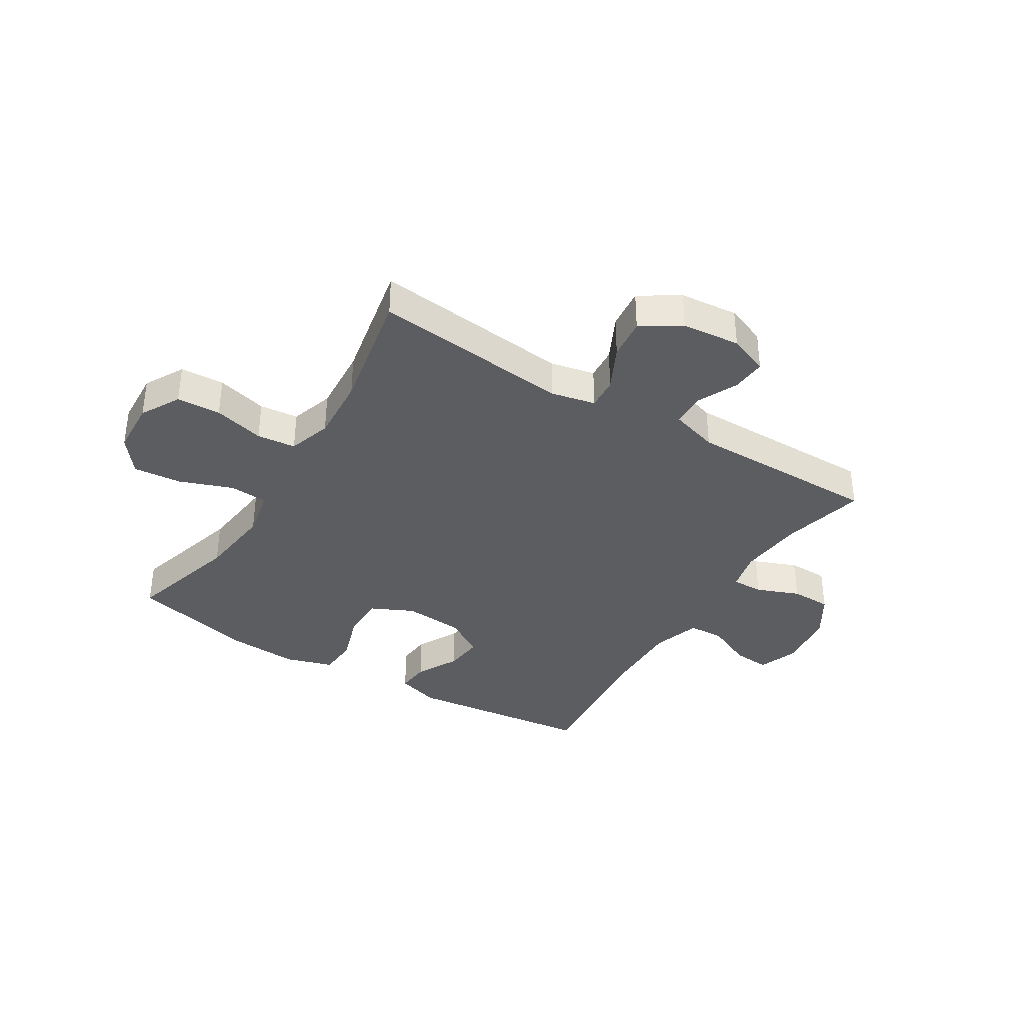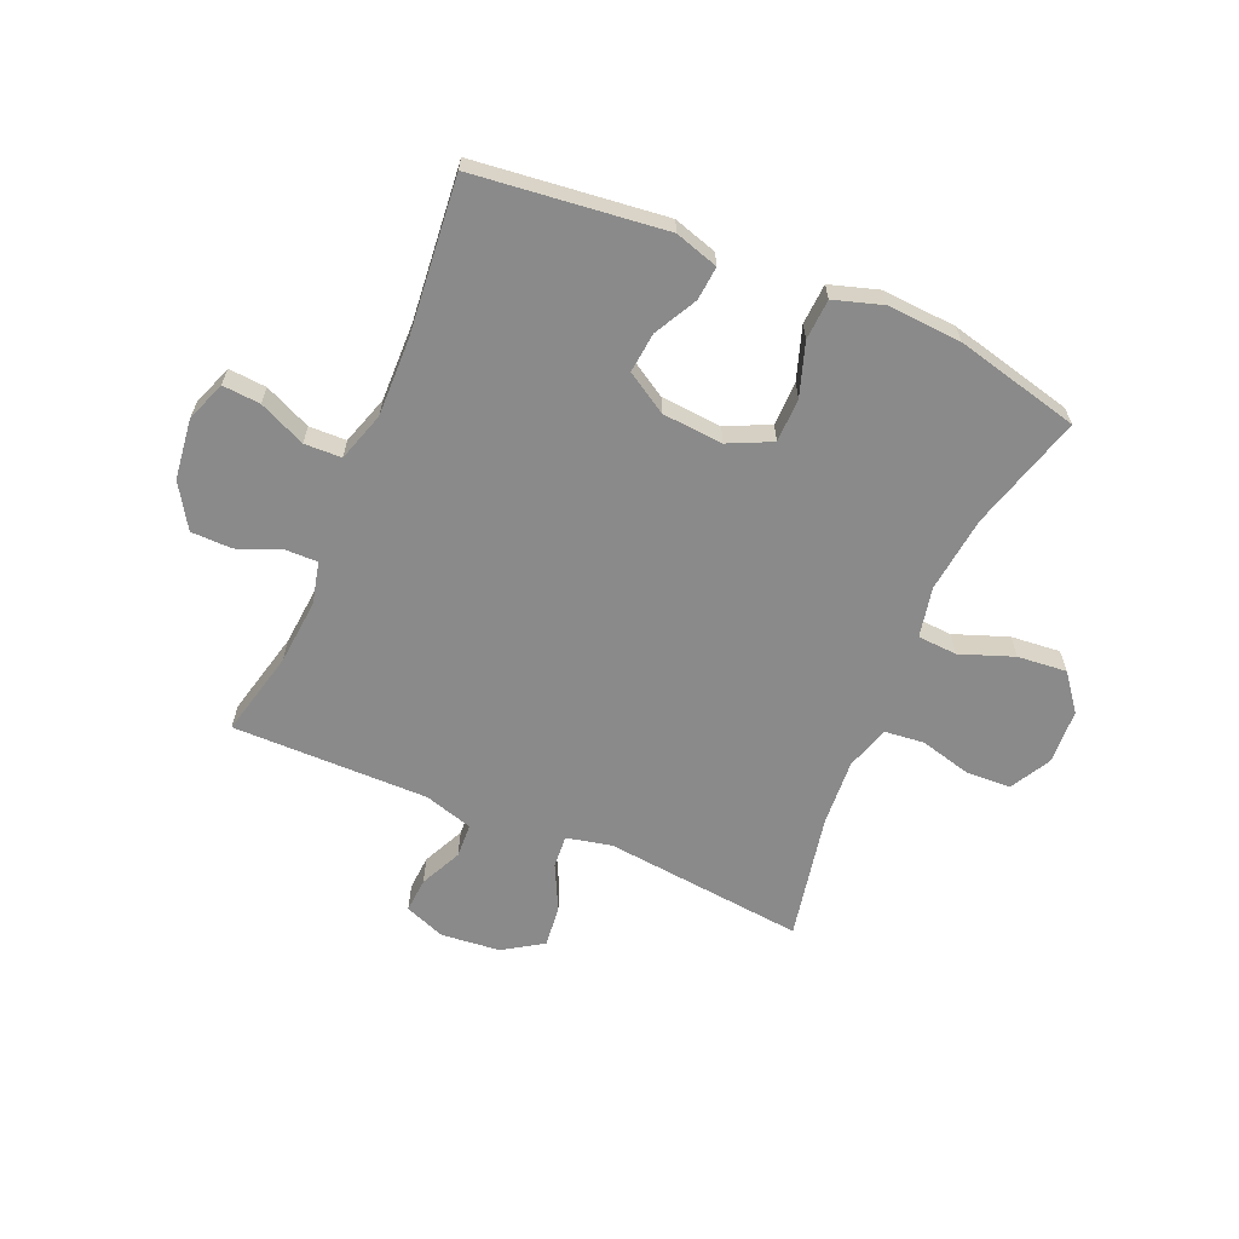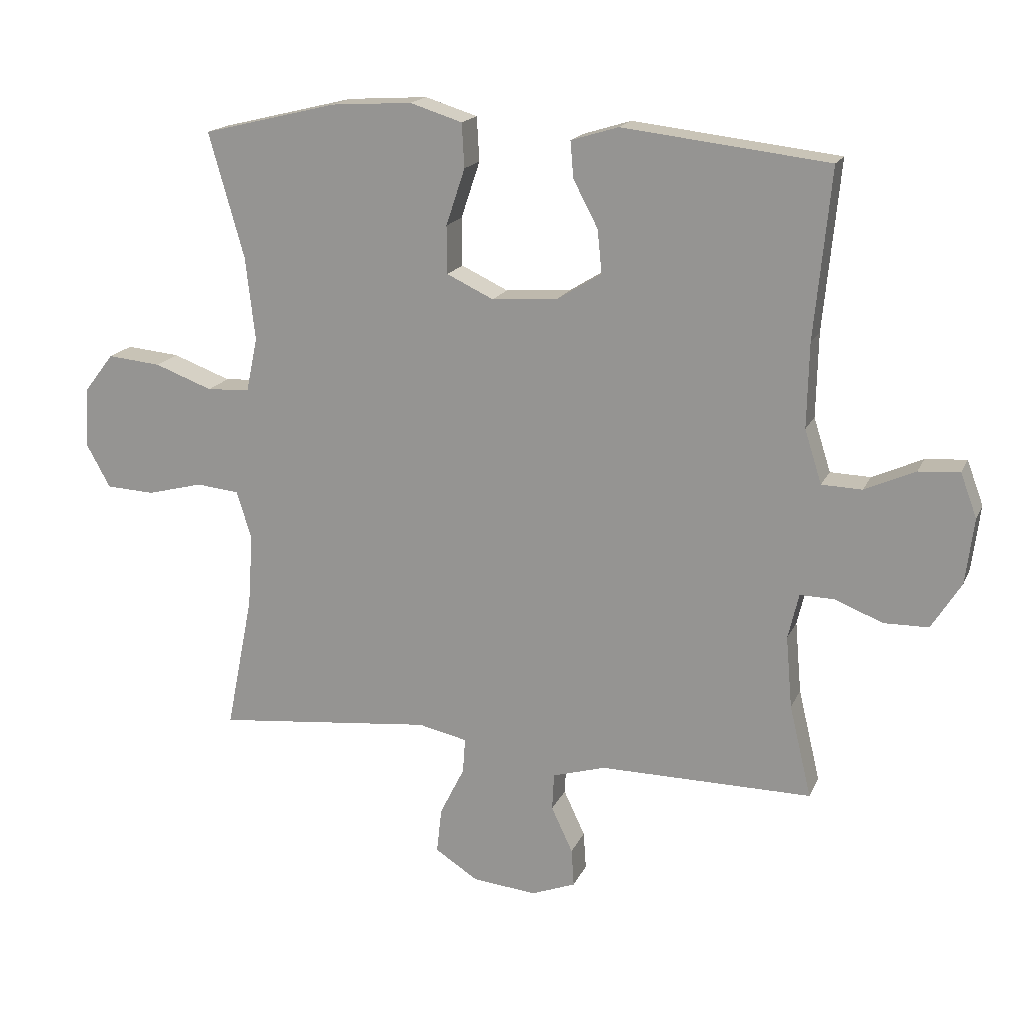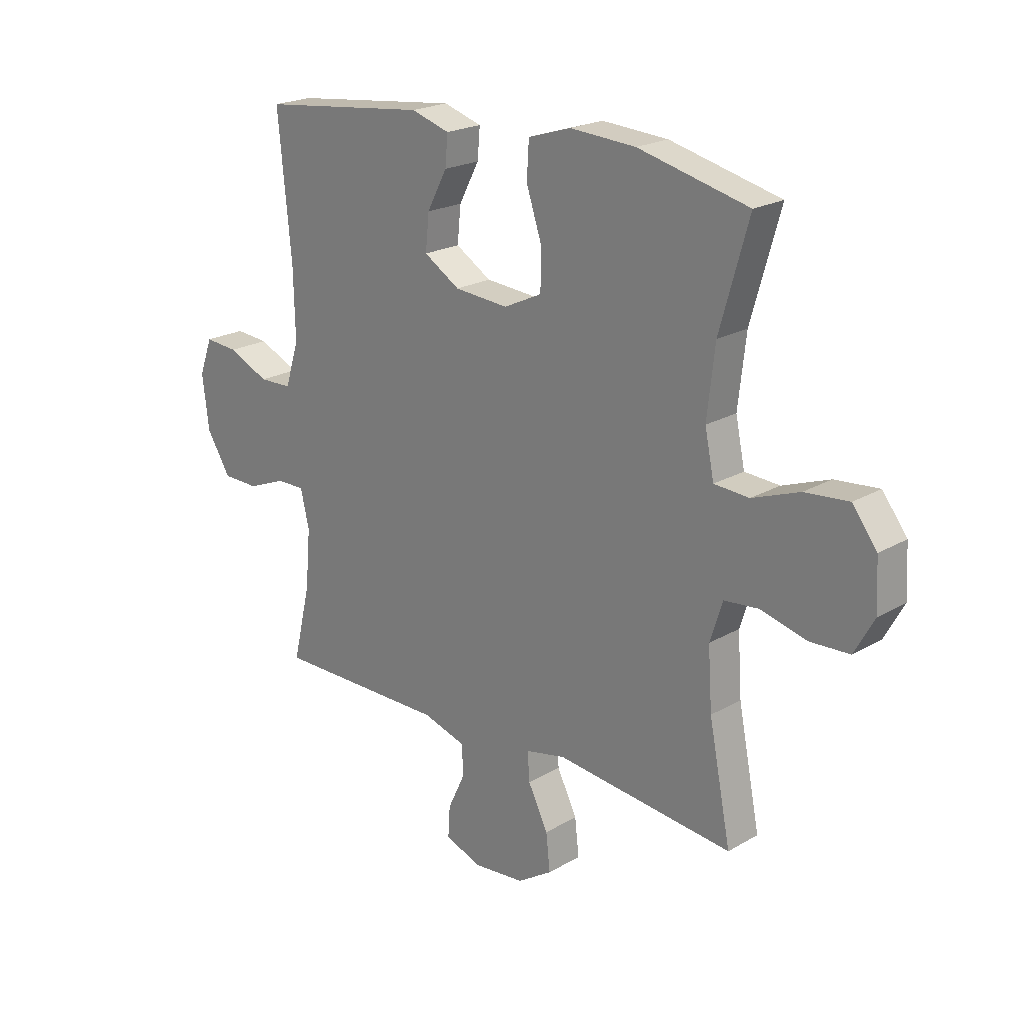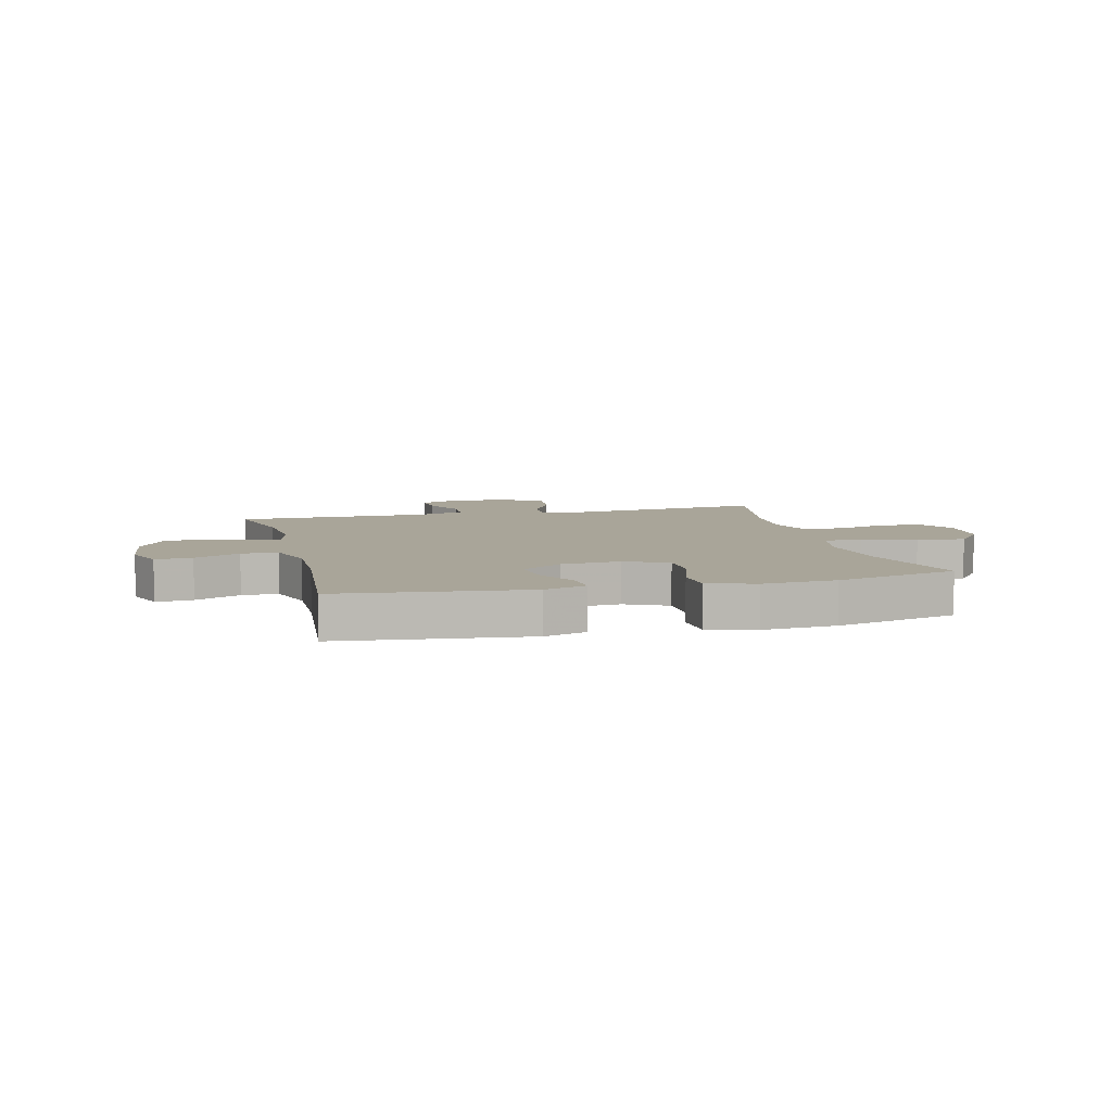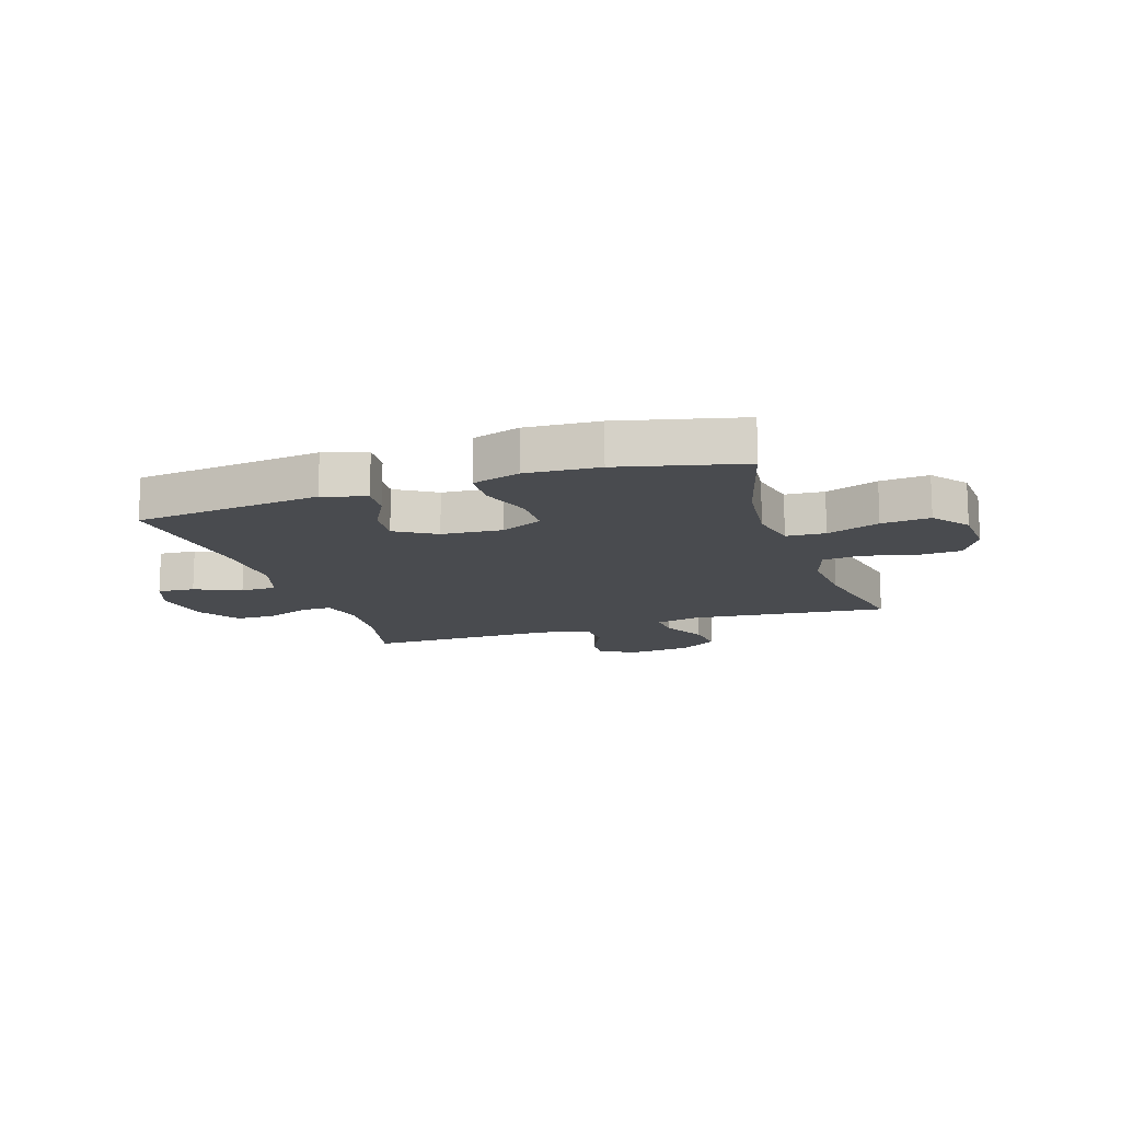
<metadata>
{"format":"obj","ext":"obj","renderer":"f3d","projection":"perspective","resolution":1024,"background":"white","views":[{"elev":-36.7,"azim":148.3,"up":"+Y"},{"elev":-63.4,"azim":-23.2,"up":"+Y"},{"elev":17.4,"azim":-161.7,"up":"+Z"},{"elev":21.4,"azim":44.3,"up":"+Z"},{"elev":7.4,"azim":-14.2,"up":"+Y"},{"elev":-14.0,"azim":18.3,"up":"+Y"}]}
</metadata>
<code>
v 0.5 0.07 0.5
v 0.444 0.07 0.302
v 0.429 0.07 0.17
v 0.447 0.07 0.084
v 0.515 0.07 0.08
v 0.607 0.07 0.114
v 0.692 0.07 0.122
v 0.74 0.07 0.06
v 0.745 0.07 -0.035
v 0.707 0.07 -0.104
v 0.63 0.07 -0.108
v 0.541 0.07 -0.085
v 0.473 0.07 -0.092
v 0.449 0.07 -0.168
v 0.457 0.07 -0.284
v 0.5 0.07 -0.5
v 0.154 0.07 -0.464
v 0.076 0.07 -0.481
v 0.08 0.07 -0.537
v 0.119 0.07 -0.615
v 0.127 0.07 -0.687
v 0.059 0.07 -0.731
v -0.043 0.07 -0.741
v -0.113 0.07 -0.714
v -0.109 0.07 -0.654
v -0.075 0.07 -0.582
v -0.078 0.07 -0.523
v -0.162 0.07 -0.498
v -0.5 0.07 -0.5
v -0.465 0.07 -0.353
v -0.455 0.07 -0.239
v -0.472 0.07 -0.167
v -0.527 0.07 -0.168
v -0.602 0.07 -0.198
v -0.673 0.07 -0.197
v -0.72 0.07 -0.122
v -0.733 0.07 -0.018
v -0.707 0.07 0.052
v -0.642 0.07 0.047
v -0.562 0.07 0.011
v -0.498 0.07 0.013
v -0.471 0.07 0.098
v -0.474 0.07 0.232
v -0.5 0.07 0.5
v -0.173 0.07 0.538
v -0.098 0.07 0.515
v -0.103 0.07 0.457
v -0.142 0.07 0.383
v -0.149 0.07 0.314
v -0.079 0.07 0.271
v 0.026 0.07 0.263
v 0.1 0.07 0.298
v 0.101 0.07 0.374
v 0.071 0.07 0.464
v 0.075 0.07 0.534
v 0.158 0.07 0.56
v 0.286 0.07 0.552
v 0.5 0 0.5
v 0.444 0 0.302
v 0.429 0 0.17
v 0.447 0 0.084
v 0.515 0 0.08
v 0.607 0 0.114
v 0.692 0 0.122
v 0.74 0 0.06
v 0.745 0 -0.035
v 0.707 0 -0.104
v 0.63 0 -0.108
v 0.541 0 -0.085
v 0.473 0 -0.092
v 0.449 0 -0.168
v 0.457 0 -0.284
v 0.5 0 -0.5
v 0.154 0 -0.464
v 0.076 0 -0.481
v 0.08 0 -0.537
v 0.119 0 -0.615
v 0.127 0 -0.687
v 0.059 0 -0.731
v -0.043 0 -0.741
v -0.113 0 -0.714
v -0.109 0 -0.654
v -0.075 0 -0.582
v -0.078 0 -0.523
v -0.162 0 -0.498
v -0.5 0 -0.5
v -0.465 0 -0.353
v -0.455 0 -0.239
v -0.472 0 -0.167
v -0.527 0 -0.168
v -0.602 0 -0.198
v -0.673 0 -0.197
v -0.72 0 -0.122
v -0.733 0 -0.018
v -0.707 0 0.052
v -0.642 0 0.047
v -0.562 0 0.011
v -0.498 0 0.013
v -0.471 0 0.098
v -0.474 0 0.232
v -0.5 0 0.5
v -0.173 0 0.538
v -0.098 0 0.515
v -0.103 0 0.457
v -0.142 0 0.383
v -0.149 0 0.314
v -0.079 0 0.271
v 0.026 0 0.263
v 0.1 0 0.298
v 0.101 0 0.374
v 0.071 0 0.464
v 0.075 0 0.534
v 0.158 0 0.56
v 0.286 0 0.552
f 57 1 2
f 56 57 2
f 55 56 2
f 54 55 2
f 53 54 2
f 52 53 2 3
f 51 52 3 4
f 50 51 4
f 46 47 48
f 45 46 48
f 44 45 48
f 43 44 48
f 42 43 48 49
f 41 42 49 50
f 38 39 40
f 37 38 40
f 36 37 40
f 35 36 40
f 34 35 40
f 33 34 40
f 32 33 40 41
f 41 50 4
f 32 41 4
f 31 32 4
f 28 29 30
f 31 4 5
f 30 31 5
f 28 30 5
f 27 28 5
f 24 25 26
f 23 24 26
f 22 23 26
f 21 22 26
f 20 21 26
f 19 20 26
f 18 19 26 27
f 15 16 17
f 14 15 17 18
f 18 27 5
f 14 18 5
f 13 14 5
f 10 11 12
f 9 10 12
f 9 12 13
f 8 9 13
f 7 8 13
f 6 7 13
f 5 6 13
f 59 58 114
f 59 114 113
f 59 113 112
f 59 112 111
f 59 111 110
f 60 59 110 109
f 61 60 109 108
f 61 108 107
f 105 104 103
f 105 103 102
f 105 102 101
f 105 101 100
f 106 105 100 99
f 107 106 99 98
f 97 96 95
f 97 95 94
f 97 94 93
f 97 93 92
f 97 92 91
f 97 91 90
f 98 97 90 89
f 61 107 98
f 61 98 89
f 61 89 88
f 87 86 85
f 62 61 88
f 62 88 87
f 62 87 85
f 62 85 84
f 83 82 81
f 83 81 80
f 83 80 79
f 83 79 78
f 83 78 77
f 83 77 76
f 84 83 76 75
f 74 73 72
f 75 74 72 71
f 62 84 75
f 62 75 71
f 62 71 70
f 69 68 67
f 69 67 66
f 70 69 66
f 70 66 65
f 70 65 64
f 70 64 63
f 70 63 62
f 1 58 59 2
f 2 59 60 3
f 3 60 61 4
f 4 61 62 5
f 5 62 63 6
f 6 63 64 7
f 7 64 65 8
f 8 65 66 9
f 9 66 67 10
f 10 67 68 11
f 11 68 69 12
f 12 69 70 13
f 13 70 71 14
f 14 71 72 15
f 15 72 73 16
f 16 73 74 17
f 17 74 75 18
f 18 75 76 19
f 19 76 77 20
f 20 77 78 21
f 21 78 79 22
f 22 79 80 23
f 23 80 81 24
f 24 81 82 25
f 25 82 83 26
f 26 83 84 27
f 27 84 85 28
f 28 85 86 29
f 29 86 87 30
f 30 87 88 31
f 31 88 89 32
f 32 89 90 33
f 33 90 91 34
f 34 91 92 35
f 35 92 93 36
f 36 93 94 37
f 37 94 95 38
f 38 95 96 39
f 39 96 97 40
f 40 97 98 41
f 41 98 99 42
f 42 99 100 43
f 43 100 101 44
f 44 101 102 45
f 45 102 103 46
f 46 103 104 47
f 47 104 105 48
f 48 105 106 49
f 49 106 107 50
f 50 107 108 51
f 51 108 109 52
f 52 109 110 53
f 53 110 111 54
f 54 111 112 55
f 55 112 113 56
f 56 113 114 57
f 57 114 58 1

</code>
